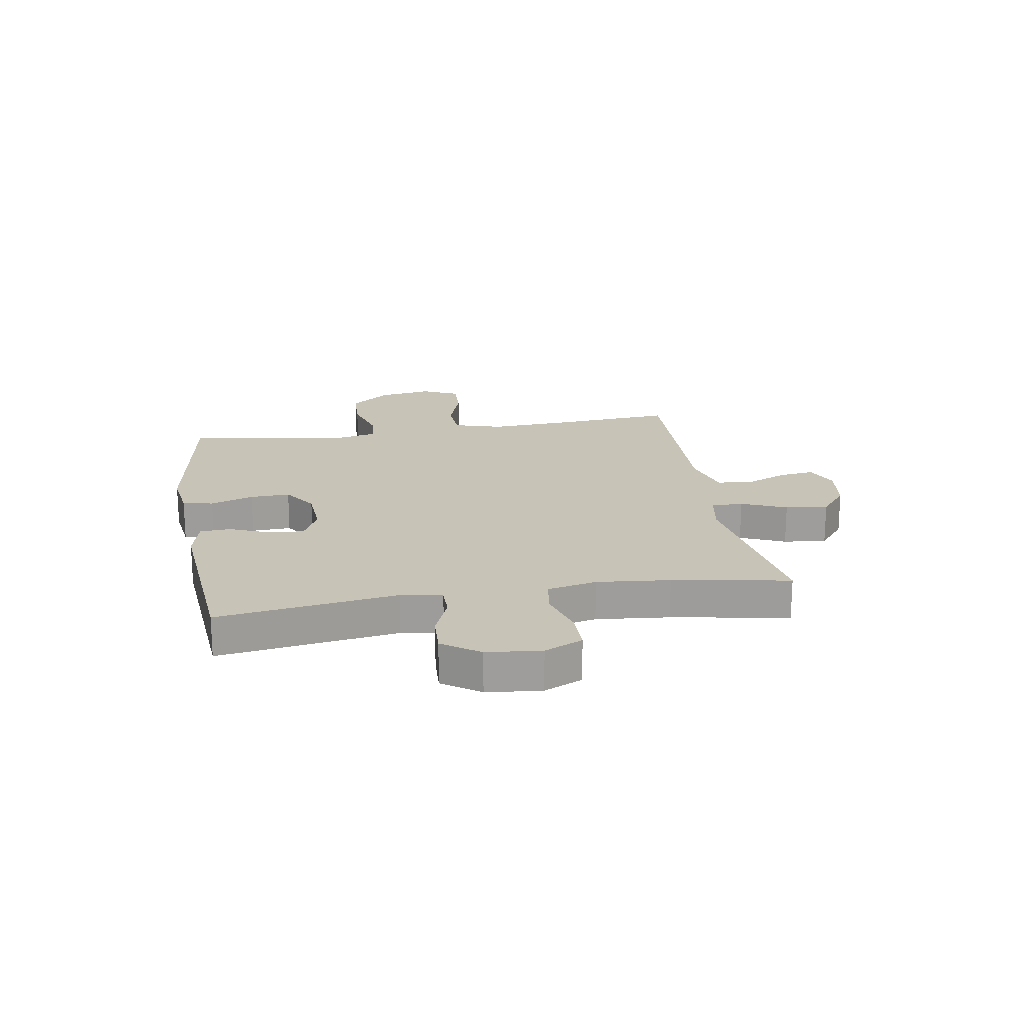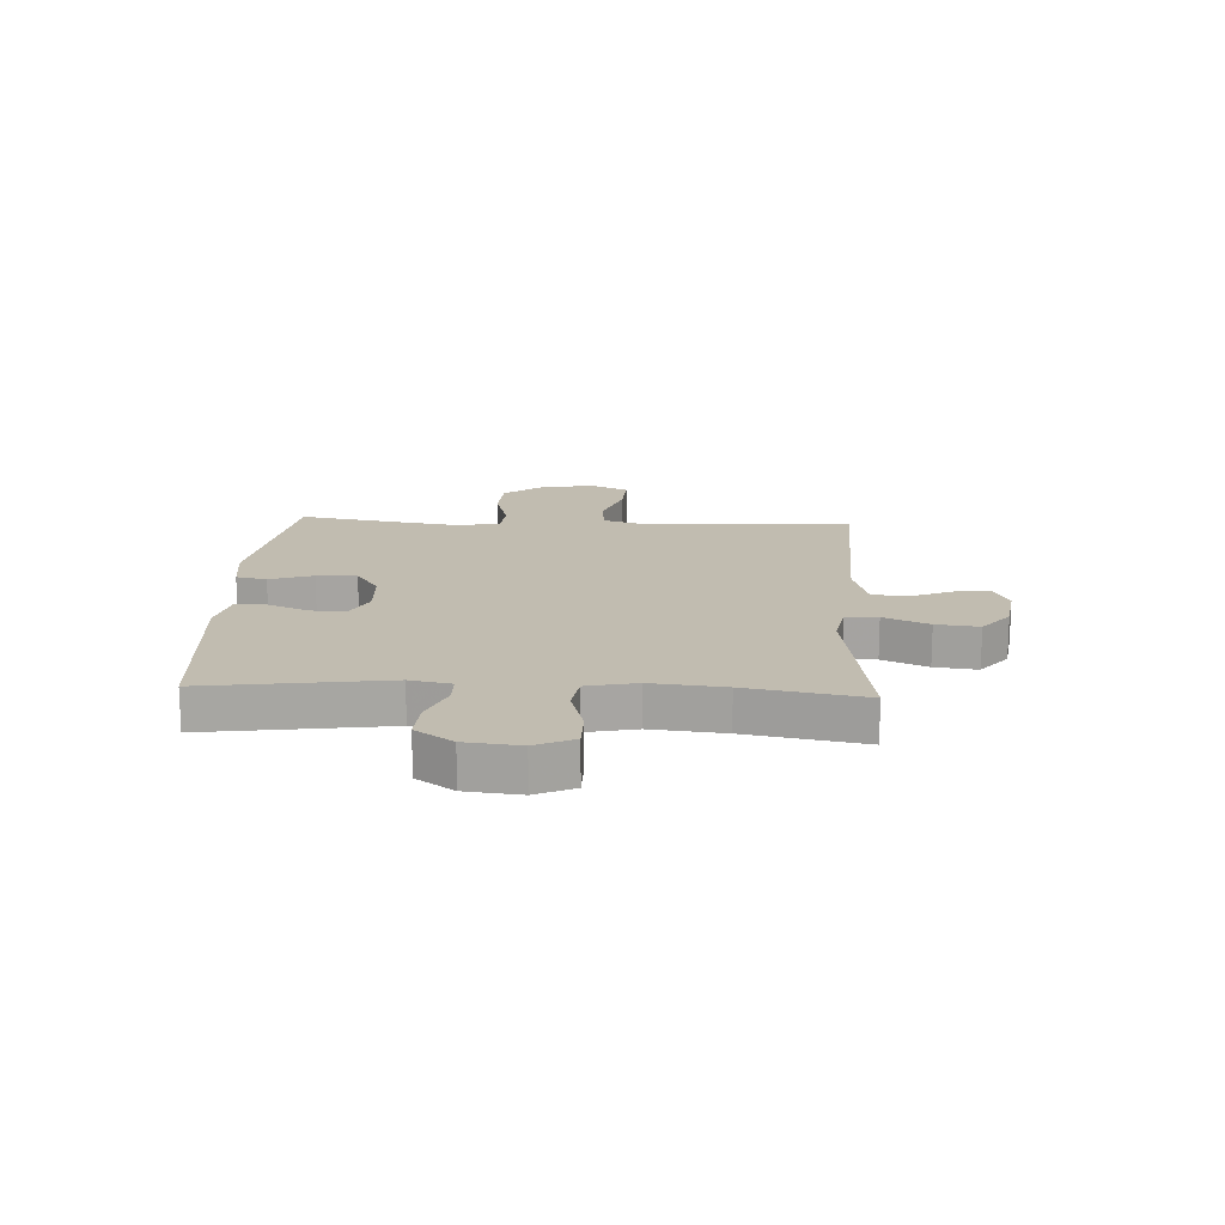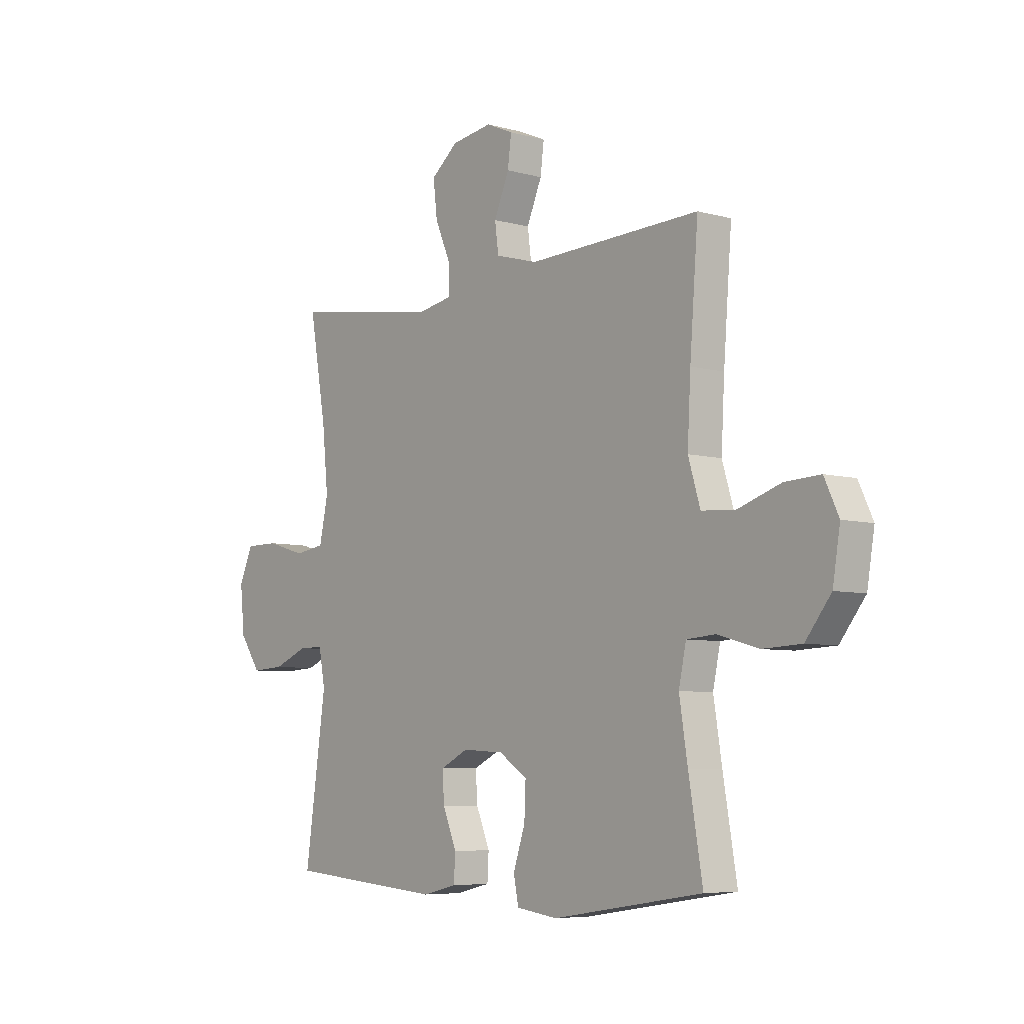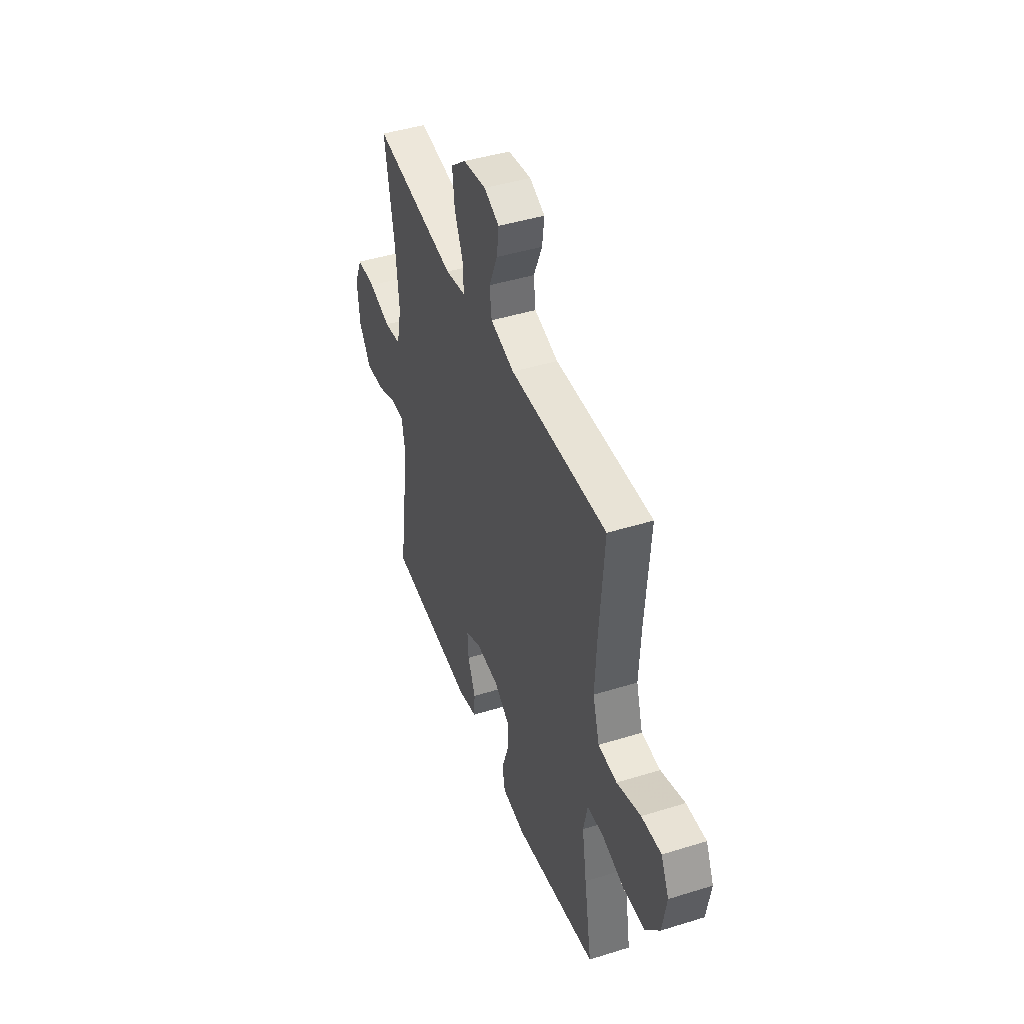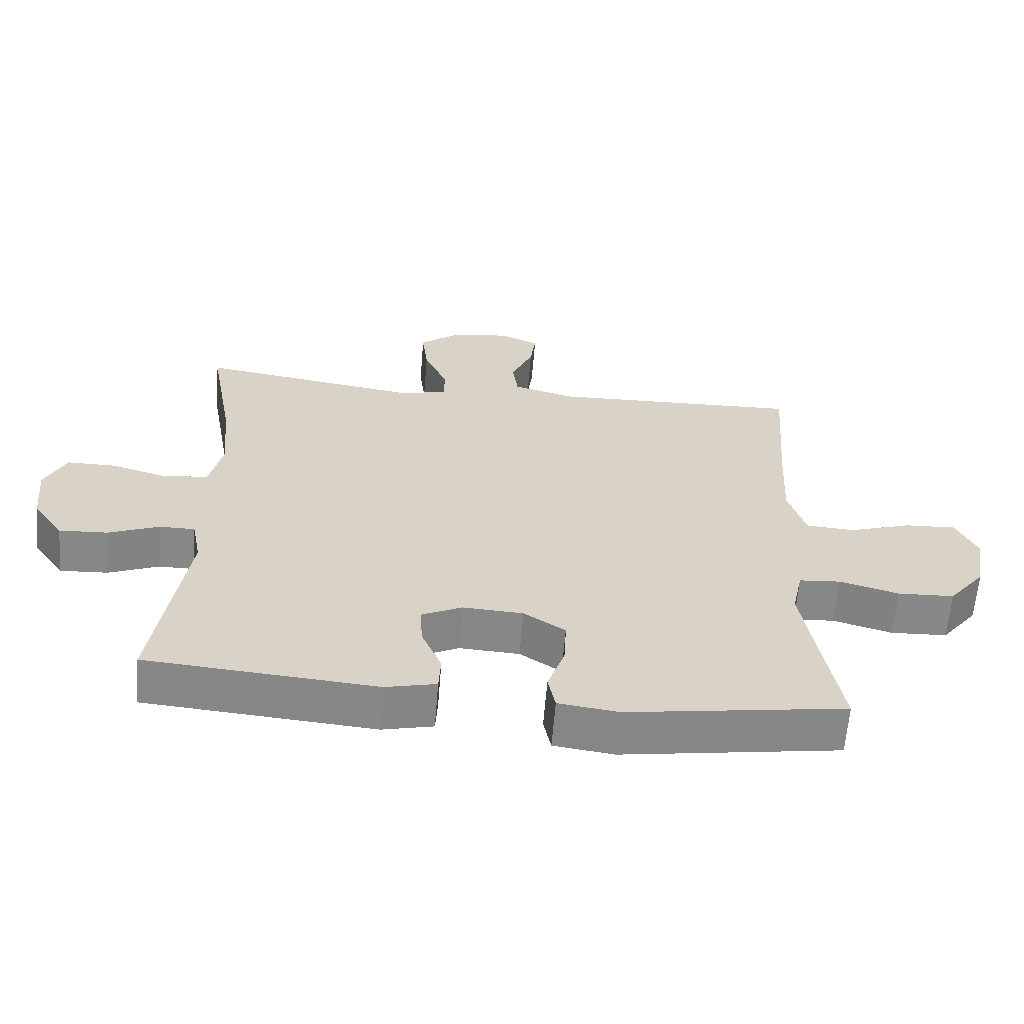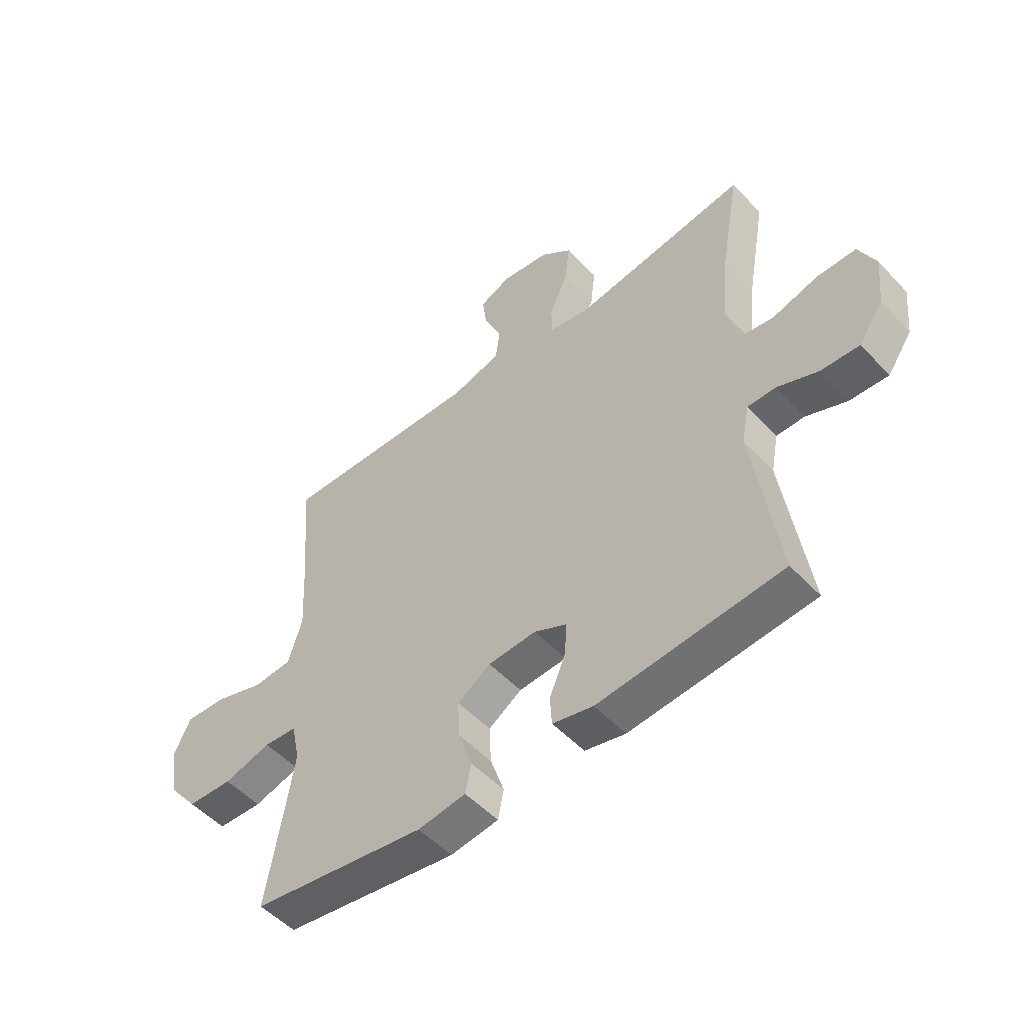
<metadata>
{"format":"obj","ext":"obj","renderer":"f3d","projection":"perspective","resolution":1024,"background":"white","views":[{"elev":19.7,"azim":-99.5,"up":"+Y"},{"elev":16.4,"azim":-87.0,"up":"+Y"},{"elev":-6.3,"azim":50.5,"up":"+Z"},{"elev":44.2,"azim":70.0,"up":"+Z"},{"elev":-62.6,"azim":-4.6,"up":"+Z"},{"elev":-51.9,"azim":-138.4,"up":"+Z"}]}
</metadata>
<code>
v -0.5 0.07 -0.5
v -0.454 0.07 -0.18
v -0.468 0.07 -0.107
v -0.521 0.07 -0.107
v -0.597 0.07 -0.138
v -0.669 0.07 -0.142
v -0.715 0.07 -0.076
v -0.725 0.07 0.021
v -0.694 0.07 0.089
v -0.621 0.07 0.089
v -0.535 0.07 0.064
v -0.469 0.07 0.074
v -0.45 0.07 0.162
v -0.463 0.07 0.292
v -0.5 0.07 0.5
v -0.176 0.07 0.451
v -0.098 0.07 0.465
v -0.098 0.07 0.522
v -0.133 0.07 0.602
v -0.142 0.07 0.678
v -0.083 0.07 0.726
v 0.006 0.07 0.739
v 0.065 0.07 0.713
v 0.057 0.07 0.651
v 0.024 0.07 0.574
v 0.032 0.07 0.513
v 0.125 0.07 0.487
v 0.5 0.07 0.5
v 0.482 0.07 0.269
v 0.475 0.07 0.139
v 0.501 0.07 0.053
v 0.574 0.07 0.048
v 0.667 0.07 0.079
v 0.744 0.07 0.083
v 0.775 0.07 0.017
v 0.759 0.07 -0.08
v 0.704 0.07 -0.15
v 0.619 0.07 -0.154
v 0.53 0.07 -0.129
v 0.468 0.07 -0.134
v 0.452 0.07 -0.209
v 0.47 0.07 -0.323
v 0.5 0.07 -0.5
v 0.173 0.07 -0.551
v 0.083 0.07 -0.539
v 0.072 0.07 -0.485
v 0.098 0.07 -0.408
v 0.101 0.07 -0.337
v 0.039 0.07 -0.296
v -0.051 0.07 -0.291
v -0.112 0.07 -0.321
v -0.108 0.07 -0.383
v -0.078 0.07 -0.455
v -0.081 0.07 -0.51
v -0.157 0.07 -0.528
v -0.5 0 -0.5
v -0.454 0 -0.18
v -0.468 0 -0.107
v -0.521 0 -0.107
v -0.597 0 -0.138
v -0.669 0 -0.142
v -0.715 0 -0.076
v -0.725 0 0.021
v -0.694 0 0.089
v -0.621 0 0.089
v -0.535 0 0.064
v -0.469 0 0.074
v -0.45 0 0.162
v -0.463 0 0.292
v -0.5 0 0.5
v -0.176 0 0.451
v -0.098 0 0.465
v -0.098 0 0.522
v -0.133 0 0.602
v -0.142 0 0.678
v -0.083 0 0.726
v 0.006 0 0.739
v 0.065 0 0.713
v 0.057 0 0.651
v 0.024 0 0.574
v 0.032 0 0.513
v 0.125 0 0.487
v 0.5 0 0.5
v 0.482 0 0.269
v 0.475 0 0.139
v 0.501 0 0.053
v 0.574 0 0.048
v 0.667 0 0.079
v 0.744 0 0.083
v 0.775 0 0.017
v 0.759 0 -0.08
v 0.704 0 -0.15
v 0.619 0 -0.154
v 0.53 0 -0.129
v 0.468 0 -0.134
v 0.452 0 -0.209
v 0.47 0 -0.323
v 0.5 0 -0.5
v 0.173 0 -0.551
v 0.083 0 -0.539
v 0.072 0 -0.485
v 0.098 0 -0.408
v 0.101 0 -0.337
v 0.039 0 -0.296
v -0.051 0 -0.291
v -0.112 0 -0.321
v -0.108 0 -0.383
v -0.078 0 -0.455
v -0.081 0 -0.51
v -0.157 0 -0.528
f 55 1 2
f 54 55 2
f 53 54 2
f 52 53 2
f 51 52 2 3
f 50 51 3
f 49 50 3
f 45 46 47
f 44 45 47
f 43 44 47
f 42 43 47
f 41 42 47 48
f 40 41 48 49
f 37 38 39
f 36 37 39
f 35 36 39
f 34 35 39
f 33 34 39
f 32 33 39
f 31 32 39 40
f 40 49 3
f 31 40 3
f 30 31 3
f 27 28 29
f 30 3 4
f 29 30 4
f 27 29 4
f 26 27 4
f 23 24 25
f 22 23 25
f 21 22 25
f 20 21 25
f 19 20 25
f 18 19 25
f 17 18 25 26
f 14 15 16
f 13 14 16 17
f 12 13 17 26
f 9 10 11
f 8 9 11
f 7 8 11
f 6 7 11
f 5 6 11
f 4 5 11
f 4 11 12
f 4 12 26
f 57 56 110
f 57 110 109
f 57 109 108
f 57 108 107
f 58 57 107 106
f 58 106 105
f 58 105 104
f 102 101 100
f 102 100 99
f 102 99 98
f 102 98 97
f 103 102 97 96
f 104 103 96 95
f 94 93 92
f 94 92 91
f 94 91 90
f 94 90 89
f 94 89 88
f 94 88 87
f 95 94 87 86
f 58 104 95
f 58 95 86
f 58 86 85
f 84 83 82
f 59 58 85
f 59 85 84
f 59 84 82
f 59 82 81
f 80 79 78
f 80 78 77
f 80 77 76
f 80 76 75
f 80 75 74
f 80 74 73
f 81 80 73 72
f 71 70 69
f 72 71 69 68
f 81 72 68 67
f 66 65 64
f 66 64 63
f 66 63 62
f 66 62 61
f 66 61 60
f 66 60 59
f 67 66 59
f 81 67 59
f 1 56 57 2
f 2 57 58 3
f 3 58 59 4
f 4 59 60 5
f 5 60 61 6
f 6 61 62 7
f 7 62 63 8
f 8 63 64 9
f 9 64 65 10
f 10 65 66 11
f 11 66 67 12
f 12 67 68 13
f 13 68 69 14
f 14 69 70 15
f 15 70 71 16
f 16 71 72 17
f 17 72 73 18
f 18 73 74 19
f 19 74 75 20
f 20 75 76 21
f 21 76 77 22
f 22 77 78 23
f 23 78 79 24
f 24 79 80 25
f 25 80 81 26
f 26 81 82 27
f 27 82 83 28
f 28 83 84 29
f 29 84 85 30
f 30 85 86 31
f 31 86 87 32
f 32 87 88 33
f 33 88 89 34
f 34 89 90 35
f 35 90 91 36
f 36 91 92 37
f 37 92 93 38
f 38 93 94 39
f 39 94 95 40
f 40 95 96 41
f 41 96 97 42
f 42 97 98 43
f 43 98 99 44
f 44 99 100 45
f 45 100 101 46
f 46 101 102 47
f 47 102 103 48
f 48 103 104 49
f 49 104 105 50
f 50 105 106 51
f 51 106 107 52
f 52 107 108 53
f 53 108 109 54
f 54 109 110 55
f 55 110 56 1

</code>
